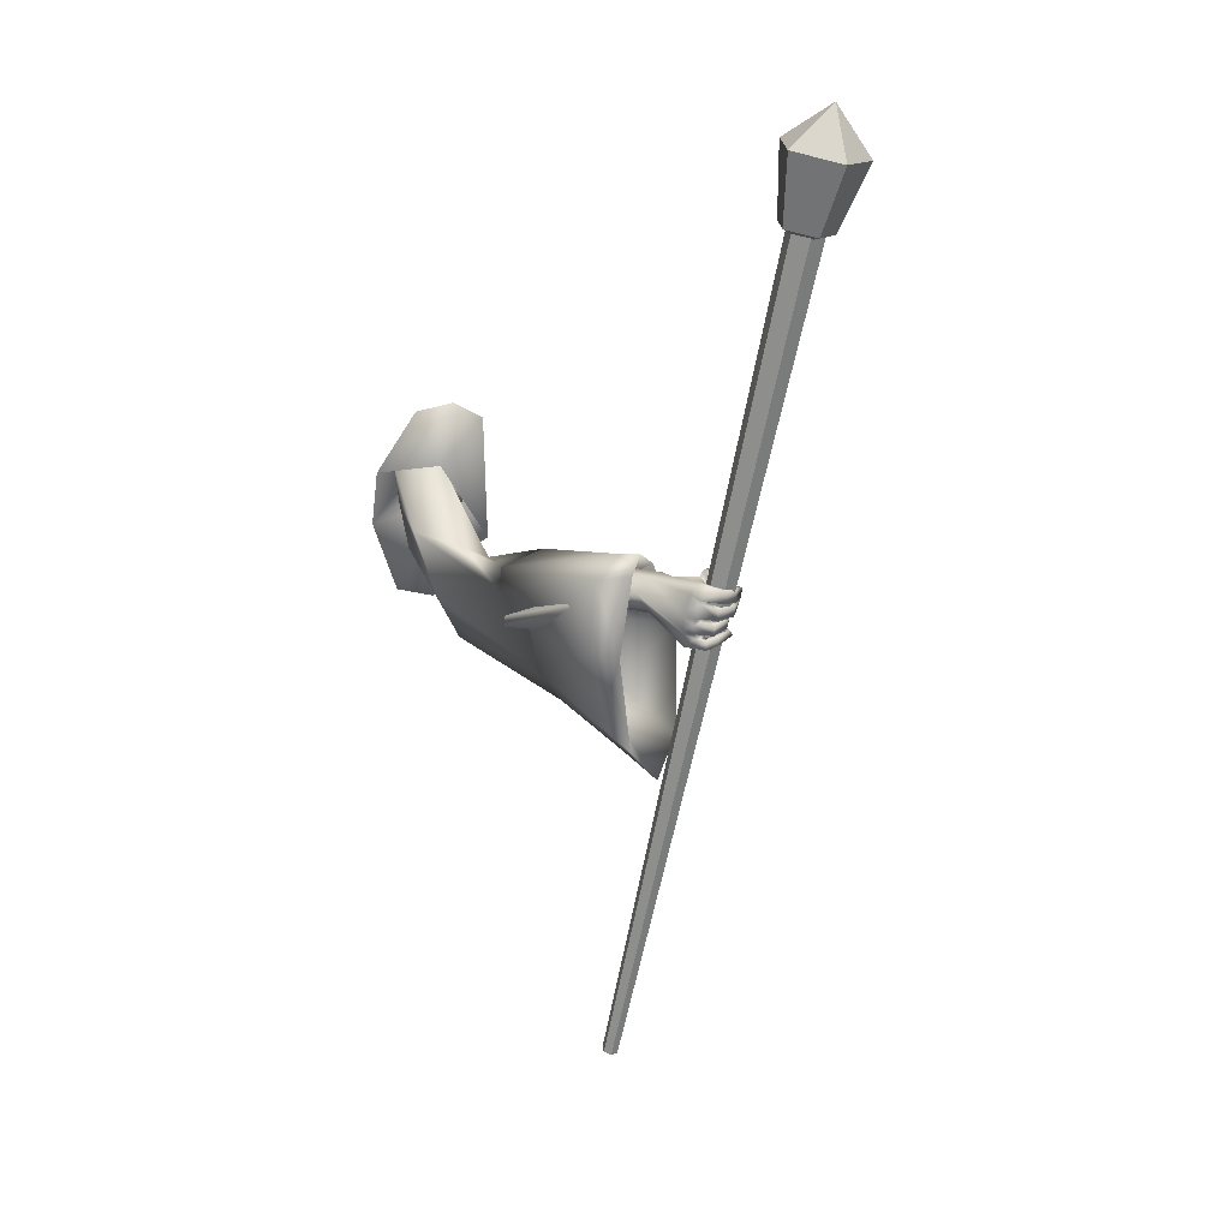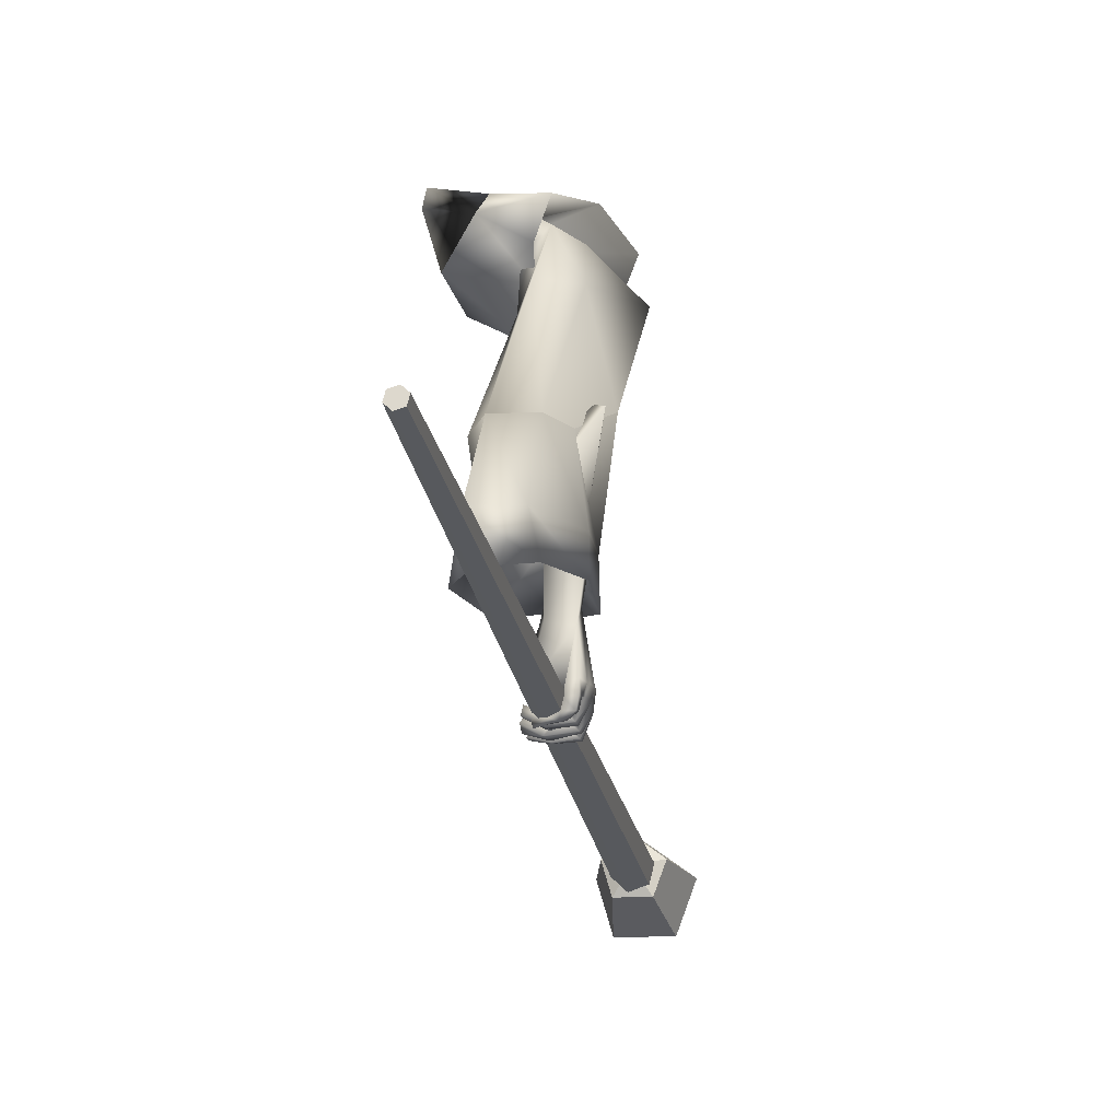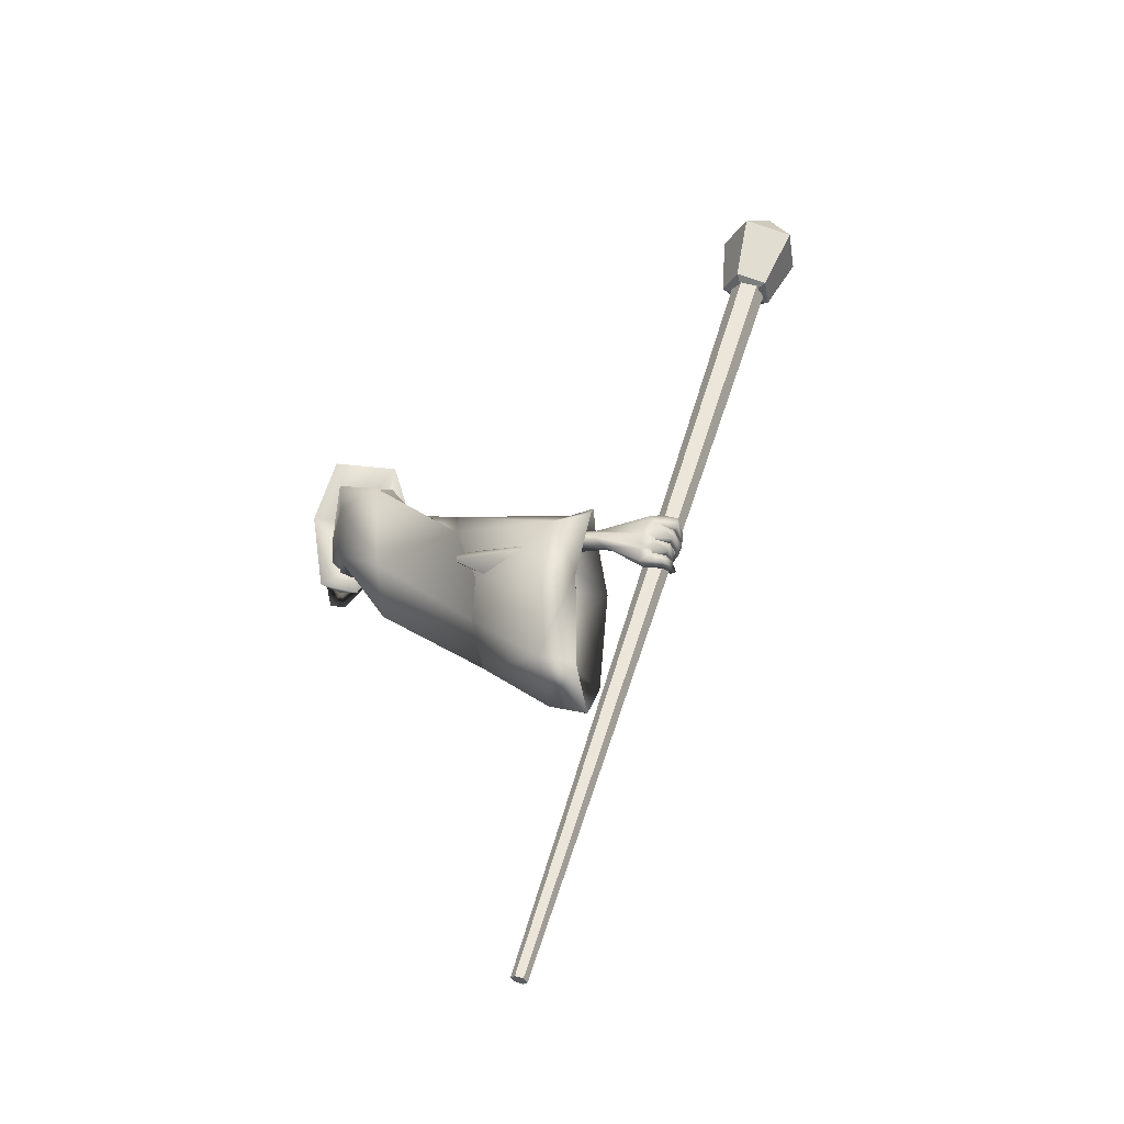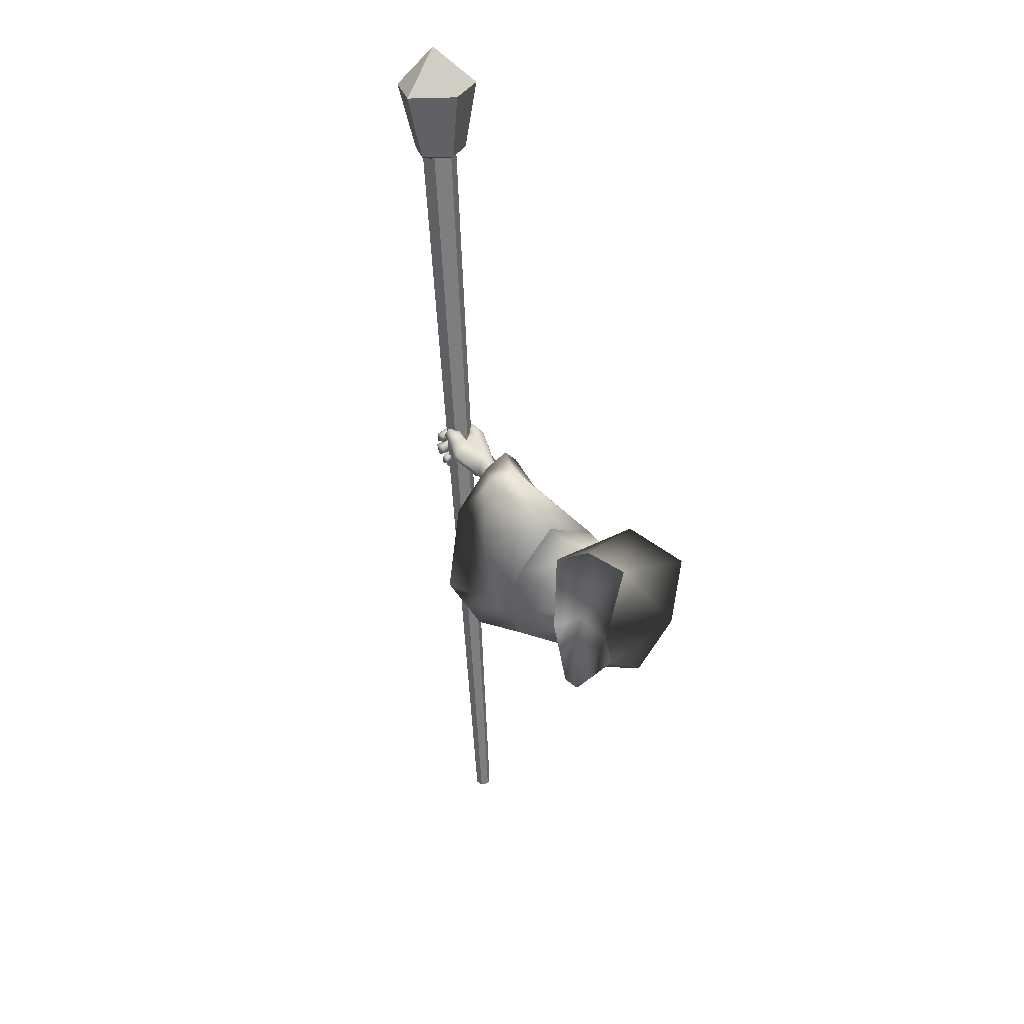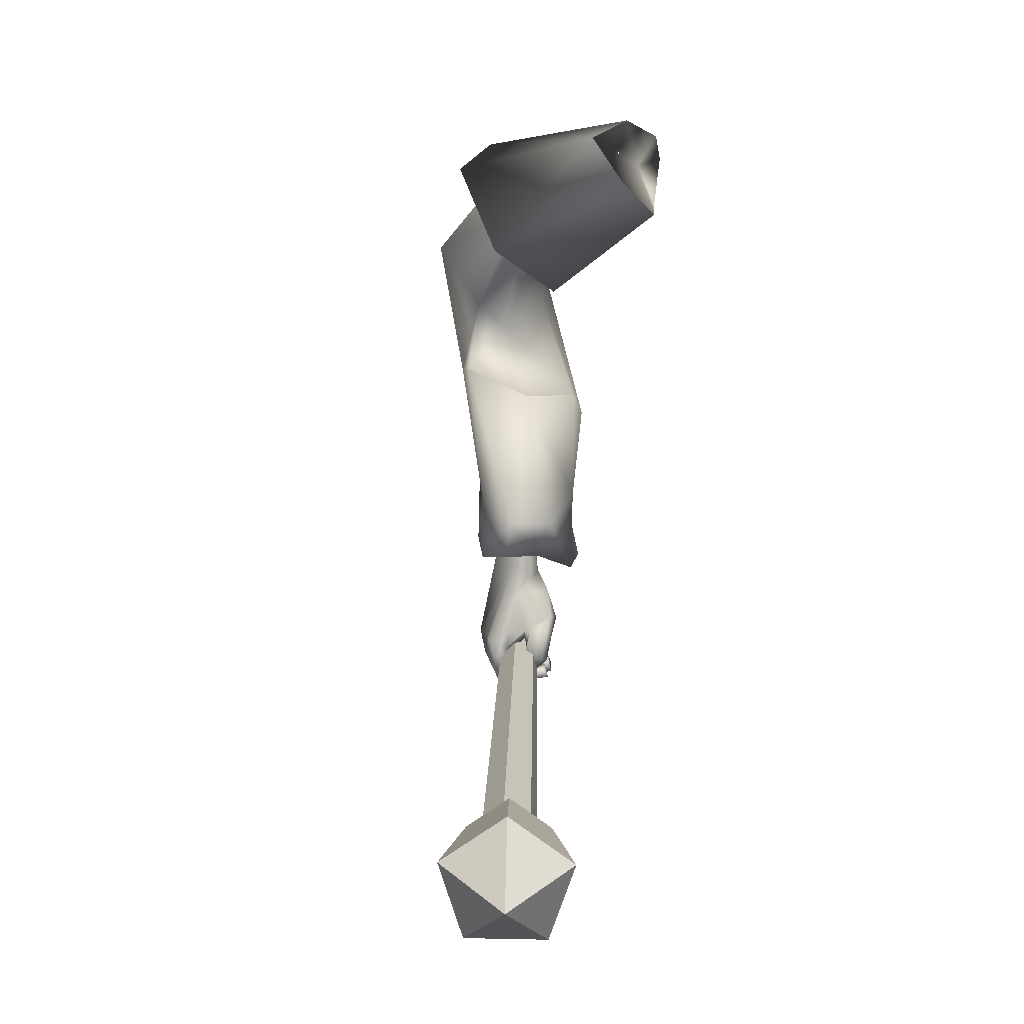
<metadata>
{"format":"obj","ext":"obj","renderer":"f3d","projection":"perspective","resolution":1024,"background":"white","views":[{"elev":6.2,"azim":120.5,"up":"+Y"},{"elev":-4.7,"azim":1.5,"up":"+Z"},{"elev":-44.9,"azim":98.7,"up":"+Y"},{"elev":51.2,"azim":-32.6,"up":"+Y"},{"elev":-2.4,"azim":172.3,"up":"+Z"}]}
</metadata>
<code>
o Wizard.002_Plane.002
v 0.13 0.06592 0.03342
v 0.1509 0.1355 -0.03844
v 0.1774 0.2775 -0.07438
v 0.258 0.2881 0.01949
v 0.1951 0.18 0.06267
v 0.136 0.07013 0.06262
v 0.2217 0.3046 -0.04016
v 0.1819 0.186 0.002195
v 0.2913 -0.009981 -0.3901
v 0.2859 -0.00419 -0.2867
v 0.3115 0.03281 -0.3972
v 0.2935 0.02181 -0.2905
v 0.2914 -0.0135 -0.5128
v 0.3021 0.02074 -0.5246
v 0.3506 -0.03123 -0.3974
v 0.3428 -0.02015 -0.304
v 0.334 -0.04695 -0.5184
v 0.3564 0.008115 -0.3961
v 0.3453 0.001712 -0.3037
v 0.3401 -0.01303 -0.4941
v 0.3216 -0.02159 -0.63
v 0.3381 0.01098 -0.6169
v 0.3209 -0.1025 -0.5939
v 0.3393 -0.1 -0.586
v 0.3515 -0.06945 -0.5924
v 0.3152 -0.1024 -0.6268
v 0.3347 -0.1047 -0.6269
v 0.299 -0.09592 -0.635
v 0.3134 -0.09641 -0.6396
v 0.2791 -0.08529 -0.6362
v 0.2803 -0.08166 -0.6486
v 0.348 -0.07735 -0.5918
v 0.3199 -0.07972 -0.6097
v 0.3379 -0.08892 -0.6272
v 0.3227 -0.08376 -0.639
v 0.2873 -0.07266 -0.6456
v 0.3194 -0.1039 -0.611
v 0.3213 -0.08086 -0.6247
v 0.3078 -0.07551 -0.6343
v 0.2873 -0.06928 -0.6392
v 0.3381 -0.1015 -0.6081
v 0.3416 -0.0852 -0.6089
v 0.3218 -0.08524 -0.6202
v 0.3448 -0.0765 -0.6092
v 0.3218 -0.07131 -0.6099
v 0.333 -0.07916 -0.6395
v 0.3139 -0.07226 -0.6228
v 0.2959 -0.06908 -0.6451
v 0.2905 -0.06698 -0.6272
v 0.2641 -0.05909 -0.6323
v 0.2678 -0.05183 -0.6176
v 0.2965 -0.05169 -0.6489
v 0.2688 -0.04214 -0.6351
v 0.298 -0.04851 -0.6354
v 0.2705 -0.04095 -0.623
v 0.3374 -0.0621 -0.6443
v 0.3192 -0.0547 -0.6346
v 0.3532 -0.06048 -0.6136
v 0.3227 -0.05214 -0.6204
v 0.3498 -0.05142 -0.6169
v 0.3246 -0.0478 -0.6196
v 0.3377 -0.05152 -0.6507
v 0.3183 -0.04568 -0.6342
v 0.2928 -0.04929 -0.6565
v 0.3 -0.04219 -0.6385
v 0.2626 -0.04118 -0.6403
v 0.2676 -0.03238 -0.6318
v 0.3047 -0.02429 -0.6487
v 0.2705 -0.01894 -0.6398
v 0.3 -0.03158 -0.6626
v 0.2647 -0.02371 -0.6536
v 0.3415 -0.03212 -0.6528
v 0.3201 -0.02905 -0.6437
v 0.3298 -0.02496 -0.6299
v 0.3547 -0.0248 -0.6268
v 0.3241 -0.02049 -0.6338
v 0.355 -0.01807 -0.627
v 0.3214 -0.01961 -0.6473
v 0.3379 -0.02456 -0.6597
v 0.2997 -0.01739 -0.648
v 0.3017 -0.02411 -0.665
v 0.2749 -0.01228 -0.6439
v 0.2704 -0.01884 -0.6586
v 0.3009 0.001213 -0.6559
v 0.2788 0.002095 -0.6514
v 0.302 -0.000381 -0.6661
v 0.2722 -0.000975 -0.6612
v 0.3239 0.001478 -0.6537
v 0.3408 -0.001344 -0.6624
v 0.3338 0.006088 -0.634
v 0.3464 0.007302 -0.6328
v 0.3586 -0.0355 -0.5994
v 0.3574 -0.04886 -0.5965
v 0.3539 -0.009278 -0.6075
v 0.3533 0.000654 -0.6101
v 0.3294 0.00829 -0.6219
v 0.322 -0.02894 -0.6252
v 0.3215 -0.04386 -0.6187
v 0.3215 -0.052 -0.6163
v 0.2857 -0.000343 -0.5171
v 0.3174 0.01607 -0.5533
v 0.2696 -0.01651 -0.5984
v 0.3255 0.01636 -0.5876
v 0.2746 0.009325 -0.5431
v 0.2608 -0.00119 -0.5808
v 0.2817 0.004896 -0.6279
v 0.2709 0.01857 -0.6089
v 0.2791 0.002354 -0.6316
v 0.2759 0.0143 -0.6387
v 0.2978 -0.02095 -0.6408
v 0.2899 -0.01404 -0.6546
v 0.3033 -0.004828 -0.6093
v 0.3032 0.01104 -0.6172
v 0.3013 0.006998 -0.6255
v 0.2853 0.02791 -0.6385
v 0.3101 -0.01489 -0.6409
v 0.305 0.001826 -0.6527
v 0.3067 0.01912 -0.6323
v 0.3142 -0.006409 -0.6483
v 0.2788 0.02981 -0.5995
v 0.3008 0.007696 -0.6247
v 0.3002 0.0273 -0.6003
v 0.3056 0.01792 -0.598
v 0.2706 0.01386 -0.5805
v 0.3193 0.01175 -0.507
v 0.2013 0.03629 0.02165
v 0.348 0.1887 0.002739
v 0.3429 0.1291 -0.002458
v 0.2605 0.05678 -0.02856
v 0.2876 0.09483 -0.05202
v 0.3327 0.1799 -0.05079
v 0.3316 0.1812 -0.09821
v 0.3723 0.05253 -0.1645
v 0.4271 0.08256 -0.09462
v 0.336 0.03526 -0.1909
v 0.2721 -0.04775 -0.1472
v 0.386 -0.01809 -0.2459
v 0.3458 -0.03947 -0.08607
v 0.2954 -0.167 -0.2651
v 0.2601 -0.06739 -0.1283
v 0.3328 -0.0909 -0.2755
v 0.308 0.05226 -0.2867
v 0.2024 -0.1458 -0.2925
v 0.2331 -0.02171 -0.2785
v 0.3829 0.0241 -0.2492
v 0.2174 0.07899 0.05565
v 0.2812 -0.1185 -0.08969
v 0.3004 0.04013 0.007172
v 0.2284 -0.2274 -0.2743
v 0.2797 0.01562 -0.07546
v 0.274 0.06513 -0.148
v 0.3699 0.1956 -0.113
v 0.4132 0.1824 -0.006131
v 0.3621 0.08738 0.0432
v 0.2801 -0.04608 -0.03253
v 0.3025 -0.03527 0.0332
v 0.1892 0.1405 -0.03092
v 0.2049 0.2061 -0.0528
v 0.2036 0.2358 -0.04668
v 0.2152 0.2307 0.01201
v 0.1905 0.1716 0.02034
v 0.202 0.1338 -0.01147
v 0.1919 0.119 0.01139
v 0.386 -0.01809 -0.2459
v 0.2954 -0.167 -0.2651
v 0.3328 -0.0909 -0.2755
v 0.3612 0.007143 -0.4264
v 0.308 0.05226 -0.2867
v 0.2764 0.04466 -0.4562
v 0.2024 -0.1458 -0.2925
v 0.2331 -0.02171 -0.2785
v 0.3292 0.05123 -0.4567
v 0.3829 0.0241 -0.2492
v 0.2808 -0.2588 -0.3877
v 0.351 -0.12 -0.4072
v 0.2306 -0.04881 -0.4125
v 0.2185 -0.2272 -0.3807
v 0.2284 -0.2274 -0.2743
v 0.2053 -0.3175 -0.3962
v 0.3385 0.05321 -0.5019
v 0.3633 0.01713 -0.5003
v 0.2913 0.03483 -0.4991
v 0.2973 -0.2982 -0.4596
v 0.2212 -0.3571 -0.4694
v 0.1872 -0.2742 -0.4882
v 0.351 -0.128 -0.4683
v 0.2295 -0.07505 -0.5119
v 0.319 -0.09141 -0.3131
v 0.3019 -0.1265 -0.3078
v 0.3422 -0.03242 -0.4077
v 0.3712 -0.08155 -0.2461
v 0.3565 -0.0686 -0.2431
v 0.2873 -0.007886 -0.4228
v 0.2583 -0.1163 -0.3176
v 0.2732 -0.0592 -0.311
v 0.3208 -0.00387 -0.4252
v 0.3708 -0.06298 -0.2467
v 0.2916 -0.202 -0.383
v 0.336 -0.1136 -0.3966
v 0.2595 -0.0678 -0.3943
v 0.2325 -0.1882 -0.3892
v 0.2706 -0.1542 -0.3106
v 0.2429 -0.2391 -0.386
v 0.1879 -0.8793 -0.3391
v 0.1844 -0.8834 -0.353
v 0.1703 -0.8828 -0.3576
v 0.1597 -0.878 -0.3483
v 0.1632 -0.8738 -0.3345
v 0.1773 -0.8745 -0.3299
v 0.4346 0.578 -0.8269
v 0.4268 0.5688 -0.8578
v 0.3953 0.5702 -0.868
v 0.3717 0.5809 -0.8475
v 0.3795 0.5901 -0.8166
v 0.4109 0.5887 -0.8064
v 0.4517 0.5797 -0.8196
v 0.4317 0.5644 -0.874
v 0.3725 0.5734 -0.875
v 0.356 0.5941 -0.8214
v 0.405 0.598 -0.7871
v 0.4972 0.6944 -0.85
v 0.4659 0.6706 -0.9349
v 0.3734 0.6846 -0.9366
v 0.3476 0.717 -0.8527
v 0.4241 0.7231 -0.7992
v 0.4002 0.5619 -0.8286
v 0.4331 0.771 -0.8994
f 215 208 209
f 207 212 206
f 205 210 204
f 210 209 204
f 208 213 207
f 212 205 206
f 204 207 206
f 213 214 210
f 221 220 216
f 224 218 219
f 222 216 217
f 225 219 220
f 223 217 218
f 220 226 216
f 218 226 219
f 216 226 217
f 219 226 220
f 217 226 218
f 225 227 224
f 223 227 222
f 221 227 225
f 224 227 223
f 222 227 221
f 215 214 208
f 207 213 212
f 205 211 210
f 210 215 209
f 208 214 213
f 212 211 205
f 206 205 204
f 204 209 208
f 208 207 204
f 210 211 212
f 212 213 210
f 214 215 210
f 221 225 220
f 224 223 218
f 222 221 216
f 225 224 219
f 223 222 217
f 1 8 6
f 6 8 5
f 7 8 3
f 1 126 2
f 3 8 2
f 6 5 146
f 2 8 1
f 4 8 7
f 126 6 146
f 5 8 4
f 126 1 6
f 9 12 11
f 11 100 13
f 13 15 9
f 9 16 10
f 11 20 125
f 11 19 18
f 20 15 17
f 18 16 15
f 112 99 102
f 13 100 102
f 17 32 20
f 20 93 125
f 17 23 24
f 37 27 41
f 26 29 27
f 28 31 29
f 41 34 42
f 27 35 34
f 29 36 35
f 43 26 37
f 38 28 26
f 28 40 30
f 39 36 40
f 30 36 31
f 35 38 34
f 33 37 23
f 24 42 32
f 23 41 24
f 43 34 38
f 42 45 44
f 43 33 45
f 45 46 44
f 47 48 46
f 49 50 48
f 50 52 48
f 49 55 51
f 53 54 52
f 51 53 50
f 54 47 57
f 48 56 46
f 52 57 56
f 46 58 44
f 47 59 57
f 59 56 57
f 59 60 58
f 61 62 60
f 63 64 62
f 65 66 64
f 65 69 67
f 69 70 71
f 71 64 66
f 62 70 72
f 70 73 72
f 65 73 68
f 63 74 73
f 62 75 60
f 74 72 73
f 74 77 75
f 76 79 77
f 78 81 79
f 80 83 81
f 80 85 82
f 83 86 81
f 86 85 84
f 82 87 83
f 78 84 80
f 79 86 89
f 86 88 89
f 78 90 88
f 77 89 91
f 89 90 91
f 32 44 25
f 58 25 44
f 60 93 58
f 75 92 60
f 77 94 75
f 95 91 22
f 90 22 91
f 96 76 21
f 74 21 76
f 61 97 74
f 99 61 59
f 99 45 33
f 67 71 66
f 123 103 96
f 103 22 96
f 102 104 105
f 101 100 14
f 102 107 106
f 106 109 108
f 108 111 110
f 106 112 102
f 106 114 113
f 110 114 108
f 109 117 111
f 117 118 119
f 119 114 116
f 117 116 111
f 107 115 109
f 115 122 118
f 118 113 114
f 106 113 121
f 121 113 112
f 113 123 112
f 96 112 123
f 107 124 120
f 105 104 124
f 100 101 104
f 124 101 123
f 95 22 101
f 95 125 94
f 94 125 92
f 92 125 93
f 25 20 32
f 9 10 12
f 13 9 11
f 11 14 100
f 13 17 15
f 9 15 16
f 125 14 11
f 11 18 20
f 11 12 19
f 20 18 15
f 18 19 16
f 23 17 33
f 13 102 17
f 112 21 97
f 112 97 98
f 17 102 99
f 99 33 17
f 112 98 99
f 17 24 32
f 20 25 93
f 37 26 27
f 26 28 29
f 28 30 31
f 41 27 34
f 27 29 35
f 29 31 36
f 43 38 26
f 38 39 28
f 28 39 40
f 39 35 36
f 30 40 36
f 35 39 38
f 33 43 37
f 24 41 42
f 23 37 41
f 43 42 34
f 42 43 45
f 45 47 46
f 47 49 48
f 49 51 50
f 50 53 52
f 49 54 55
f 53 55 54
f 51 55 53
f 54 49 47
f 48 52 56
f 52 54 57
f 46 56 58
f 47 45 59
f 59 58 56
f 59 61 60
f 61 63 62
f 63 65 64
f 65 67 66
f 65 68 69
f 69 68 70
f 71 70 64
f 62 64 70
f 70 68 73
f 65 63 73
f 63 61 74
f 62 72 75
f 74 75 72
f 74 76 77
f 76 78 79
f 78 80 81
f 80 82 83
f 80 84 85
f 83 87 86
f 86 87 85
f 82 85 87
f 78 88 84
f 79 81 86
f 86 84 88
f 78 76 90
f 77 79 89
f 89 88 90
f 32 42 44
f 58 93 25
f 60 92 93
f 75 94 92
f 77 95 94
f 95 77 91
f 90 96 22
f 96 90 76
f 74 97 21
f 61 98 97
f 99 98 61
f 99 59 45
f 67 69 71
f 103 101 22
f 102 100 104
f 102 105 107
f 106 107 109
f 108 109 111
f 106 121 112
f 106 108 114
f 110 116 114
f 109 115 117
f 117 115 118
f 119 118 114
f 110 111 116
f 117 119 116
f 107 120 115
f 115 120 122
f 118 122 113
f 113 122 123
f 96 21 112
f 107 105 124
f 123 122 124
f 120 124 122
f 104 101 124
f 103 123 101
f 101 14 125
f 125 95 101
f 5 127 4
f 146 128 5
f 7 132 3
f 132 2 3
f 133 132 131
f 128 134 127
f 135 130 132
f 148 138 128
f 141 137 138
f 145 135 133
f 135 144 136
f 147 139 138
f 136 143 140
f 136 129 130
f 2 129 126
f 137 133 134
f 134 131 127
f 4 131 7
f 140 149 147
f 140 148 129
f 129 146 126
f 142 171 144
f 144 170 143
f 143 178 149
f 139 166 141
f 145 168 142
f 149 165 139
f 141 164 137
f 137 173 145
f 172 168 173
f 165 175 166
f 178 174 165
f 168 176 171
f 176 170 171
f 172 182 169
f 174 186 175
f 179 183 174
f 187 177 176
f 169 187 176
f 181 172 167
f 167 173 164
f 185 179 177
f 177 178 170
f 186 167 175
f 167 166 175
f 192 196 197
f 189 199 198
f 202 198 203
f 195 193 192
f 194 200 195
f 196 182 180
f 198 186 183
f 203 183 184
f 201 187 200
f 193 187 182
f 196 181 190
f 197 190 191
f 203 185 201
f 202 201 194
f 186 190 181
f 188 190 199
f 188 195 192
f 5 128 127
f 146 148 128
f 7 131 132
f 132 130 2
f 133 135 132
f 128 138 134
f 135 136 130
f 148 147 138
f 134 138 137
f 139 141 138
f 145 142 135
f 135 142 144
f 147 149 139
f 136 144 143
f 136 140 129
f 2 130 129
f 137 145 133
f 134 133 131
f 4 127 131
f 140 143 149
f 140 147 148
f 129 148 146
f 142 168 171
f 144 171 170
f 143 170 178
f 139 165 166
f 145 173 168
f 149 178 165
f 141 166 164
f 137 164 173
f 172 169 168
f 165 174 175
f 178 179 174
f 168 169 176
f 176 177 170
f 172 180 182
f 174 183 186
f 179 184 183
f 187 185 177
f 169 182 187
f 181 180 172
f 167 172 173
f 185 184 179
f 177 179 178
f 186 181 167
f 167 164 166
f 192 193 196
f 189 188 199
f 202 189 198
f 195 200 193
f 194 201 200
f 196 193 182
f 198 199 186
f 203 198 183
f 201 185 187
f 193 200 187
f 196 180 181
f 197 196 190
f 203 184 185
f 202 203 201
f 186 199 190
f 188 191 190
f 188 189 194
f 202 194 189
f 192 197 191
f 188 194 195
f 192 191 188
f 4 154 153
f 126 150 155
f 126 156 146
f 4 152 7
f 146 154 5
f 3 152 151
f 2 151 150
f 160 154 161
f 162 150 157
f 163 155 162
f 160 152 153
f 163 154 156
f 158 152 159
f 157 151 158
f 158 161 157
f 4 5 154
f 126 2 150
f 126 155 156
f 4 153 152
f 146 156 154
f 3 7 152
f 2 3 151
f 160 153 154
f 162 155 150
f 163 156 155
f 160 159 152
f 163 161 154
f 158 151 152
f 157 150 151
f 162 157 161
f 158 159 160
f 160 161 158
f 163 162 161

</code>
